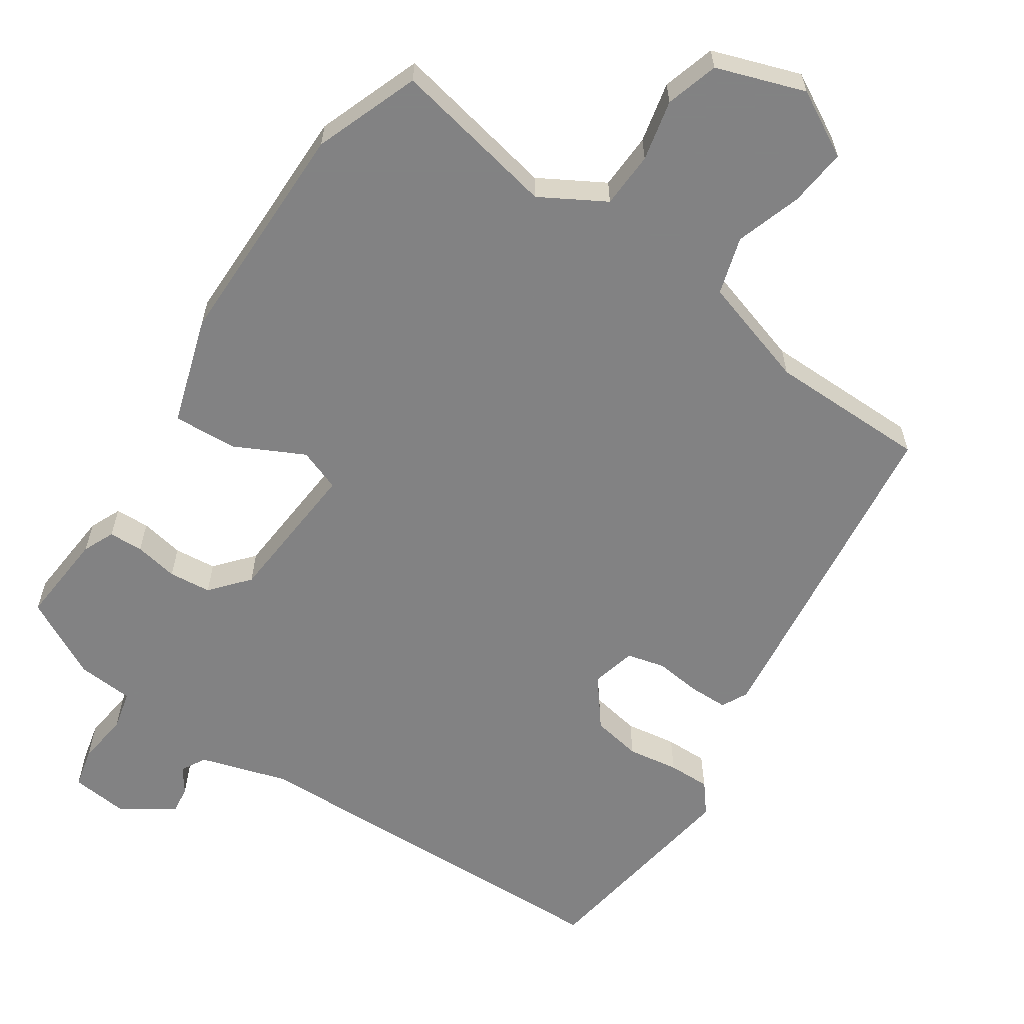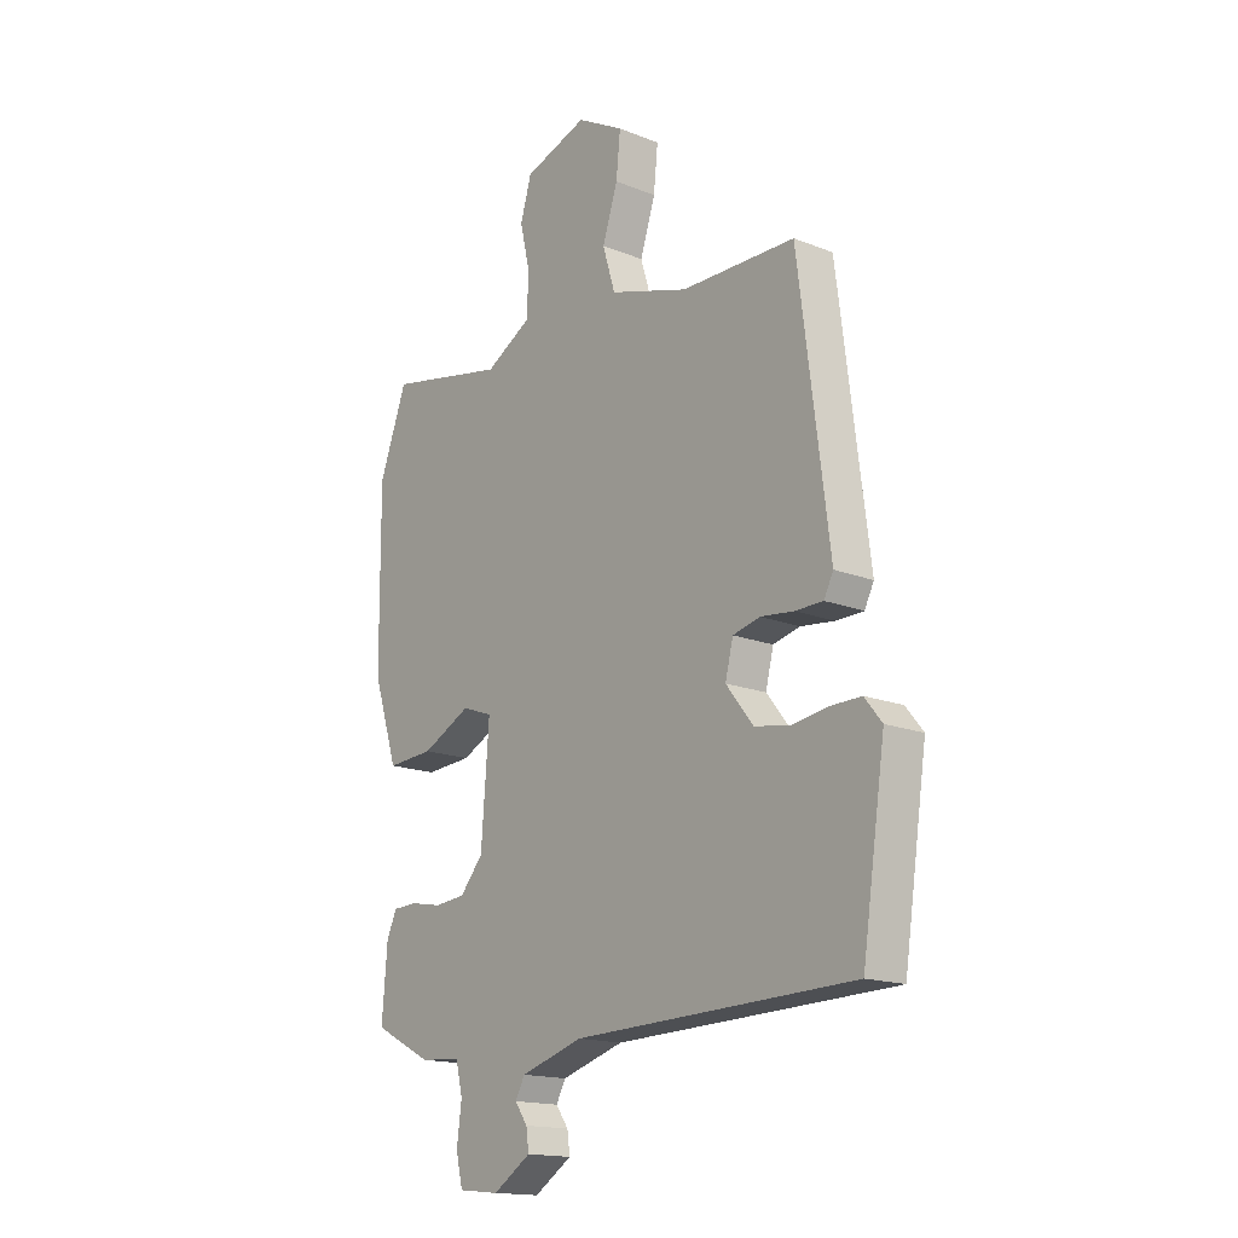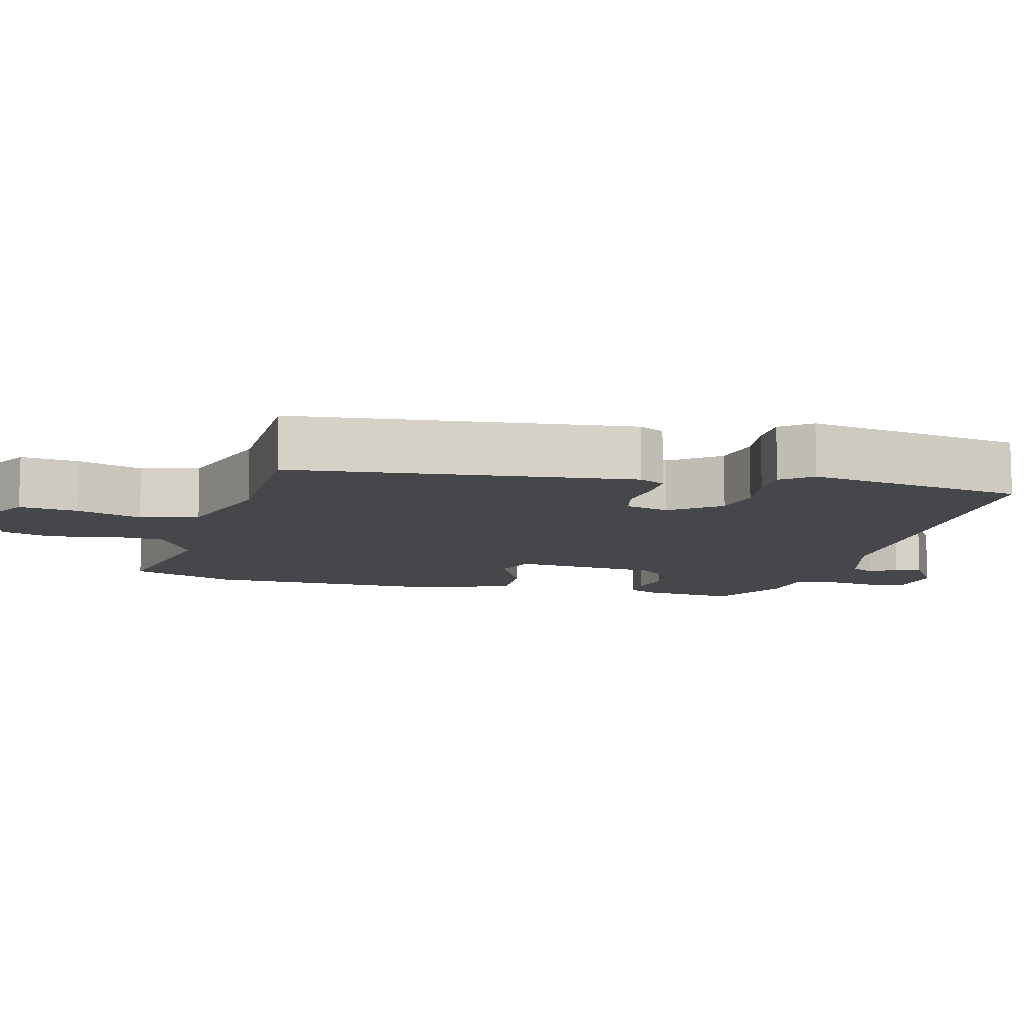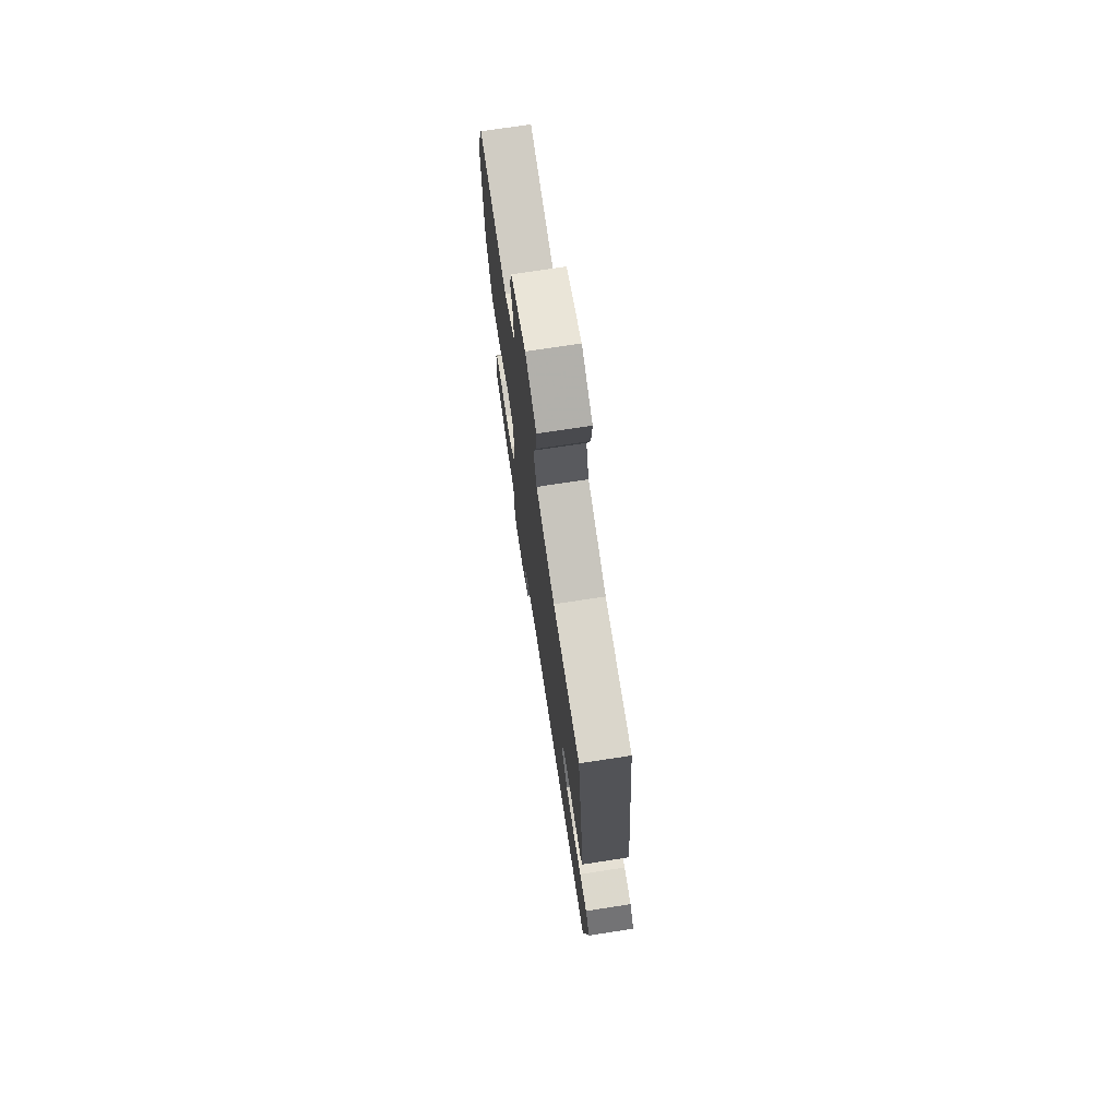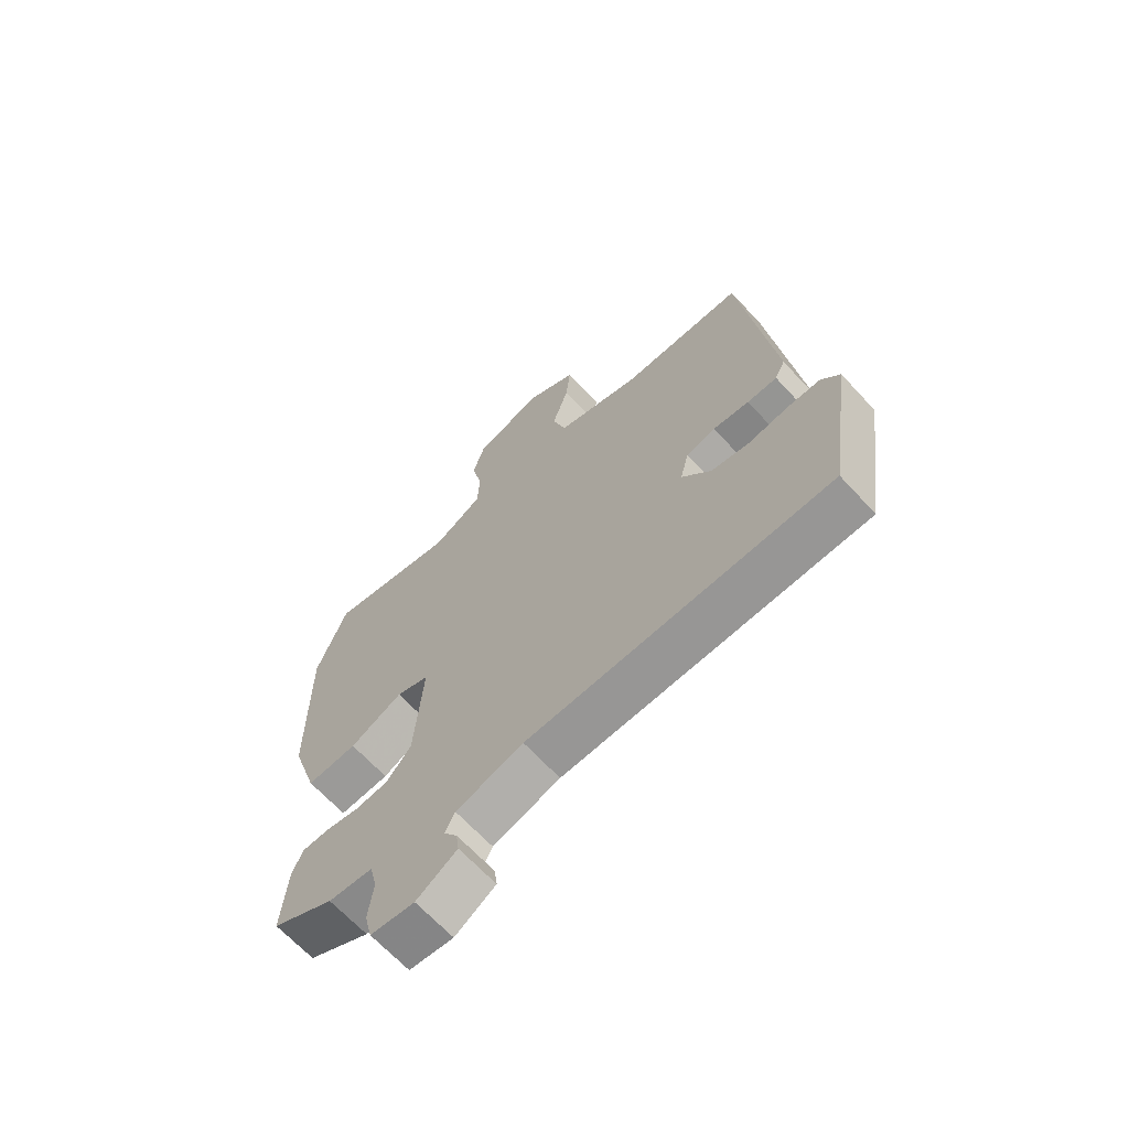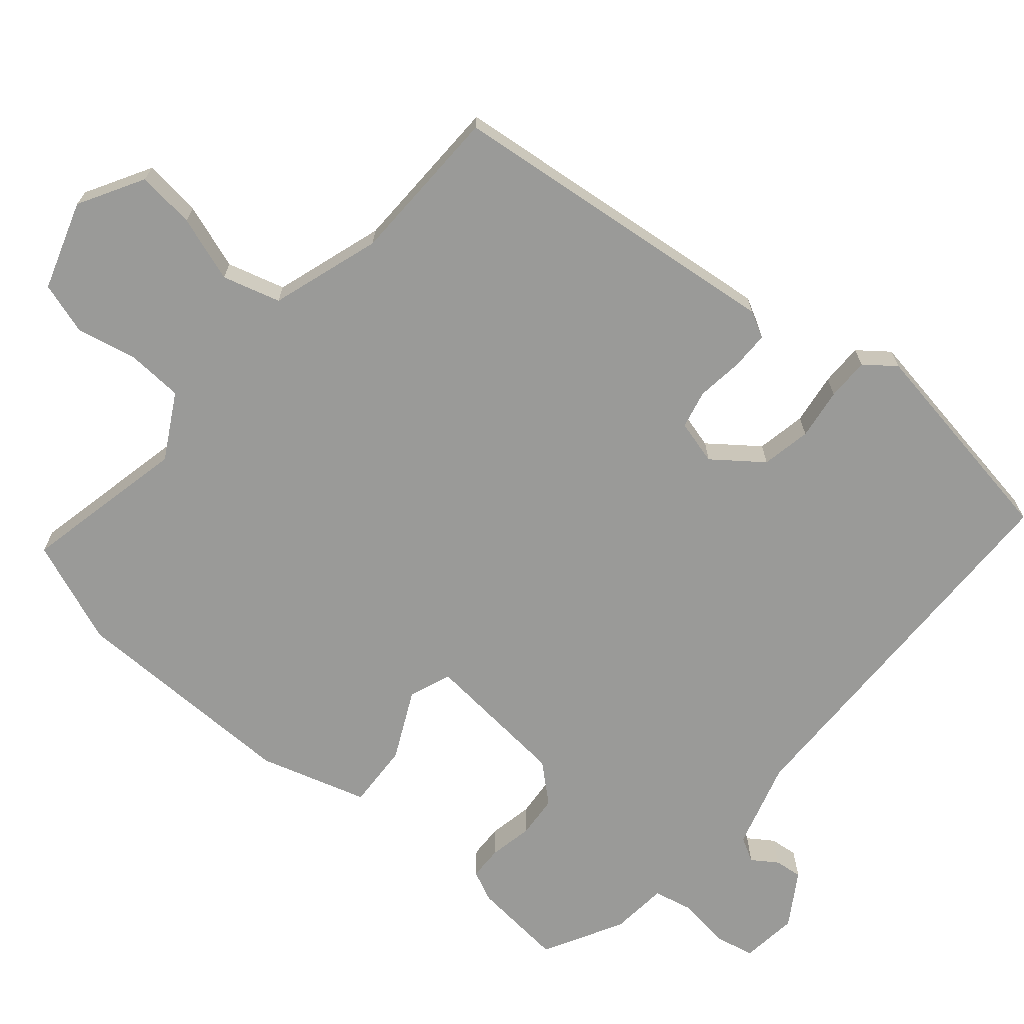
<metadata>
{"format":"obj","ext":"obj","renderer":"f3d","projection":"perspective","resolution":1024,"background":"white","views":[{"elev":-60.9,"azim":-34.1,"up":"+Y"},{"elev":-16.2,"azim":50.7,"up":"+Z"},{"elev":-10.2,"azim":74.6,"up":"+Y"},{"elev":73.6,"azim":81.3,"up":"+Z"},{"elev":-66.5,"azim":42.7,"up":"+Z"},{"elev":-69.2,"azim":48.7,"up":"+Y"}]}
</metadata>
<code>
v 0.506 0.07 -0.471
v -0.029 0.07 -0.489
v -0.148 0.07 -0.526
v -0.166 0.07 -0.56
v -0.142 0.07 -0.594
v -0.137 0.07 -0.632
v -0.209 0.07 -0.679
v -0.287 0.07 -0.671
v -0.3 0.07 -0.616
v -0.291 0.07 -0.545
v -0.304 0.07 -0.491
v -0.382 0.07 -0.485
v -0.492 0.07 -0.428
v -0.482 0.07 -0.301
v -0.463 0.07 -0.258
v -0.416 0.07 -0.256
v -0.356 0.07 -0.267
v -0.298 0.07 -0.261
v -0.254 0.07 -0.209
v -0.239 0.07 -0.008
v -0.297 0.07 0.013
v -0.39 0.07 -0.034
v -0.479 0.07 -0.04
v -0.526 0.07 0.107
v -0.528 0.07 0.424
v -0.475 0.07 0.568
v -0.248 0.07 0.523
v -0.16 0.07 0.574
v -0.157 0.07 0.651
v -0.176 0.07 0.734
v -0.155 0.07 0.806
v -0.034 0.07 0.848
v 0.056 0.07 0.799
v 0.048 0.07 0.719
v 0.019 0.07 0.629
v 0.043 0.07 0.55
v 0.194 0.07 0.504
v 0.412 0.07 0.503
v 0.471 0.07 0.038
v 0.453 0.07 0.002
v 0.4 0.07 0.001
v 0.336 0.07 0.008
v 0.284 0.07 -0.005
v 0.269 0.07 -0.066
v 0.321 0.07 -0.132
v 0.389 0.07 -0.144
v 0.459 0.07 -0.133
v 0.517 0.07 -0.132
v 0.55 0.07 -0.173
v 0.506 0 -0.471
v -0.029 0 -0.489
v -0.148 0 -0.526
v -0.166 0 -0.56
v -0.142 0 -0.594
v -0.137 0 -0.632
v -0.209 0 -0.679
v -0.287 0 -0.671
v -0.3 0 -0.616
v -0.291 0 -0.545
v -0.304 0 -0.491
v -0.382 0 -0.485
v -0.492 0 -0.428
v -0.482 0 -0.301
v -0.463 0 -0.258
v -0.416 0 -0.256
v -0.356 0 -0.267
v -0.298 0 -0.261
v -0.254 0 -0.209
v -0.239 0 -0.008
v -0.297 0 0.013
v -0.39 0 -0.034
v -0.479 0 -0.04
v -0.526 0 0.107
v -0.528 0 0.424
v -0.475 0 0.568
v -0.248 0 0.523
v -0.16 0 0.574
v -0.157 0 0.651
v -0.176 0 0.734
v -0.155 0 0.806
v -0.034 0 0.848
v 0.056 0 0.799
v 0.048 0 0.719
v 0.019 0 0.629
v 0.043 0 0.55
v 0.194 0 0.504
v 0.412 0 0.503
v 0.471 0 0.038
v 0.453 0 0.002
v 0.4 0 0.001
v 0.336 0 0.008
v 0.284 0 -0.005
v 0.269 0 -0.066
v 0.321 0 -0.132
v 0.389 0 -0.144
v 0.459 0 -0.133
v 0.517 0 -0.132
v 0.55 0 -0.173
f 49 1 2
f 48 49 2
f 47 48 2
f 46 47 2
f 45 46 2 3
f 44 45 3
f 43 44 3
f 40 41 42
f 39 40 42
f 38 39 42
f 37 38 42
f 36 37 42 43
f 33 34 35
f 32 33 35
f 31 32 35
f 30 31 35
f 29 30 35
f 28 29 35 36
f 36 43 3
f 28 36 3
f 27 28 3
f 25 26 27
f 24 25 27
f 23 24 27
f 22 23 27
f 21 22 27
f 15 16 17
f 14 15 17
f 13 14 17
f 12 13 17
f 11 12 17
f 10 11 17 18
f 8 9 10
f 7 8 10
f 6 7 10
f 5 6 10
f 4 5 10
f 4 10 18 19
f 20 21 27
f 20 27 3 4
f 4 19 20
f 51 50 98
f 51 98 97
f 51 97 96
f 51 96 95
f 52 51 95 94
f 52 94 93
f 52 93 92
f 91 90 89
f 91 89 88
f 91 88 87
f 91 87 86
f 92 91 86 85
f 84 83 82
f 84 82 81
f 84 81 80
f 84 80 79
f 84 79 78
f 85 84 78 77
f 52 92 85
f 52 85 77
f 52 77 76
f 76 75 74
f 76 74 73
f 76 73 72
f 76 72 71
f 76 71 70
f 66 65 64
f 66 64 63
f 66 63 62
f 66 62 61
f 66 61 60
f 67 66 60 59
f 59 58 57
f 59 57 56
f 59 56 55
f 59 55 54
f 59 54 53
f 68 67 59 53
f 76 70 69
f 53 52 76 69
f 69 68 53
f 1 50 51 2
f 2 51 52 3
f 3 52 53 4
f 4 53 54 5
f 5 54 55 6
f 6 55 56 7
f 7 56 57 8
f 8 57 58 9
f 9 58 59 10
f 10 59 60 11
f 11 60 61 12
f 12 61 62 13
f 13 62 63 14
f 14 63 64 15
f 15 64 65 16
f 16 65 66 17
f 17 66 67 18
f 18 67 68 19
f 19 68 69 20
f 20 69 70 21
f 21 70 71 22
f 22 71 72 23
f 23 72 73 24
f 24 73 74 25
f 25 74 75 26
f 26 75 76 27
f 27 76 77 28
f 28 77 78 29
f 29 78 79 30
f 30 79 80 31
f 31 80 81 32
f 32 81 82 33
f 33 82 83 34
f 34 83 84 35
f 35 84 85 36
f 36 85 86 37
f 37 86 87 38
f 38 87 88 39
f 39 88 89 40
f 40 89 90 41
f 41 90 91 42
f 42 91 92 43
f 43 92 93 44
f 44 93 94 45
f 45 94 95 46
f 46 95 96 47
f 47 96 97 48
f 48 97 98 49
f 49 98 50 1

</code>
